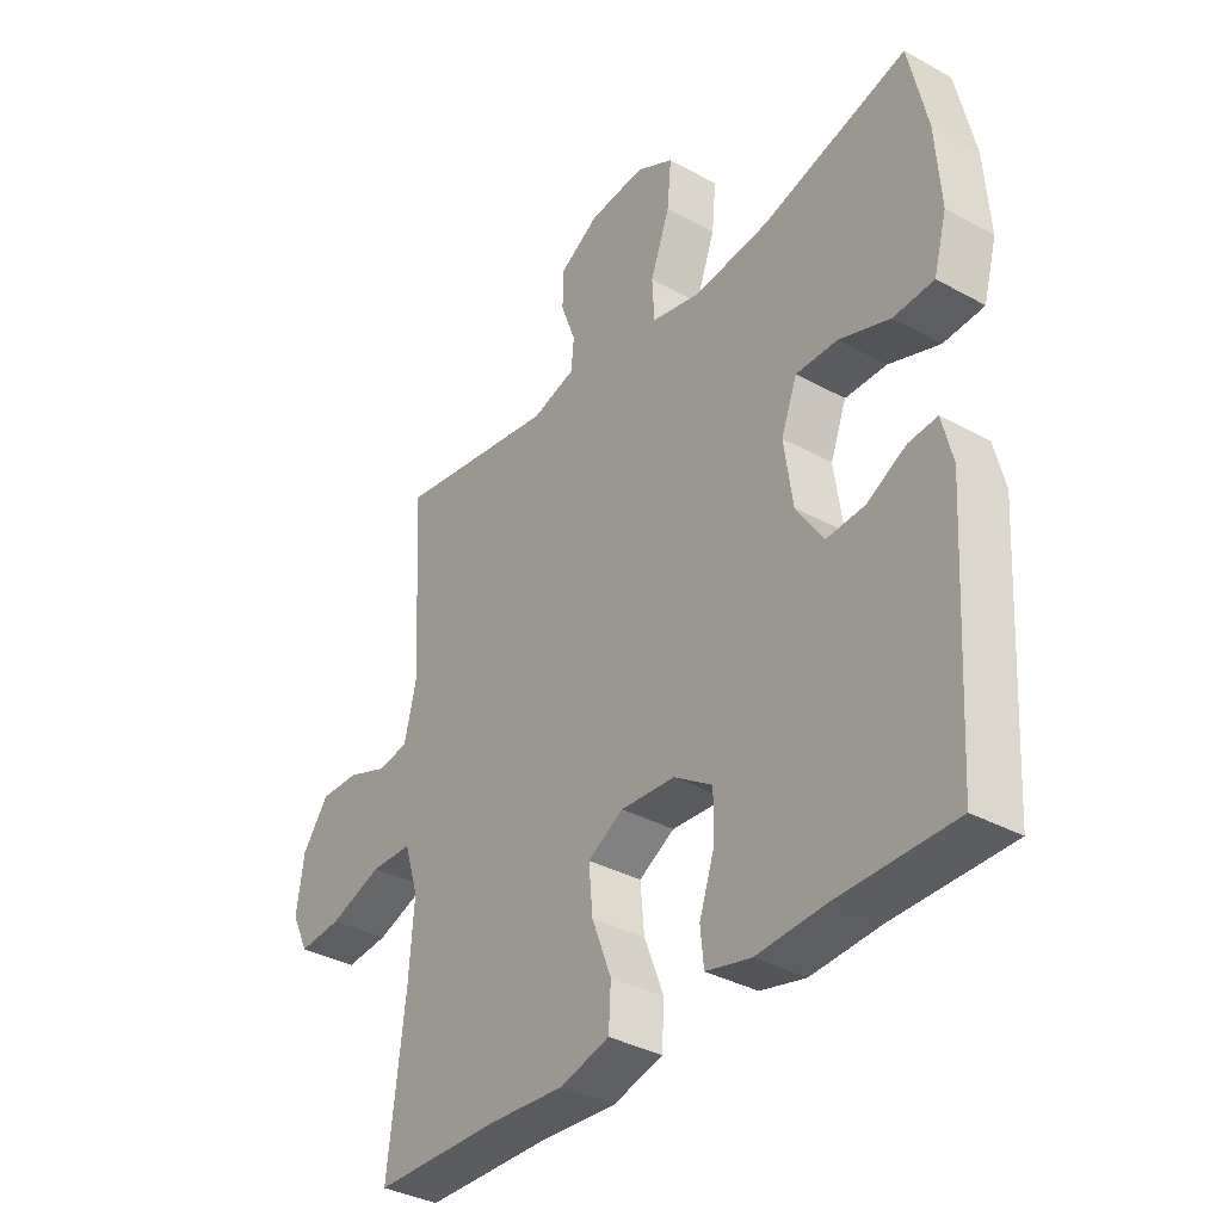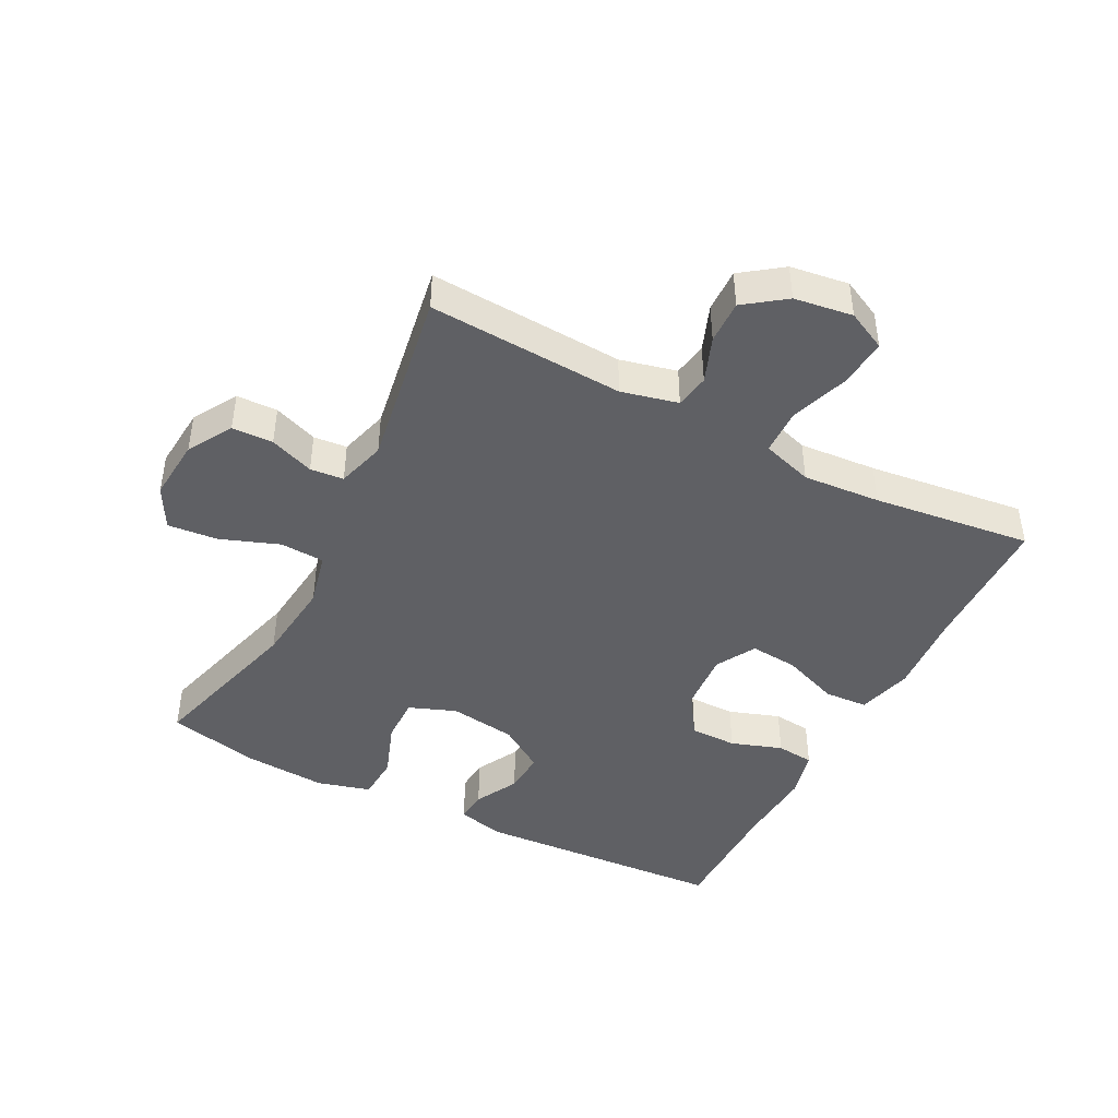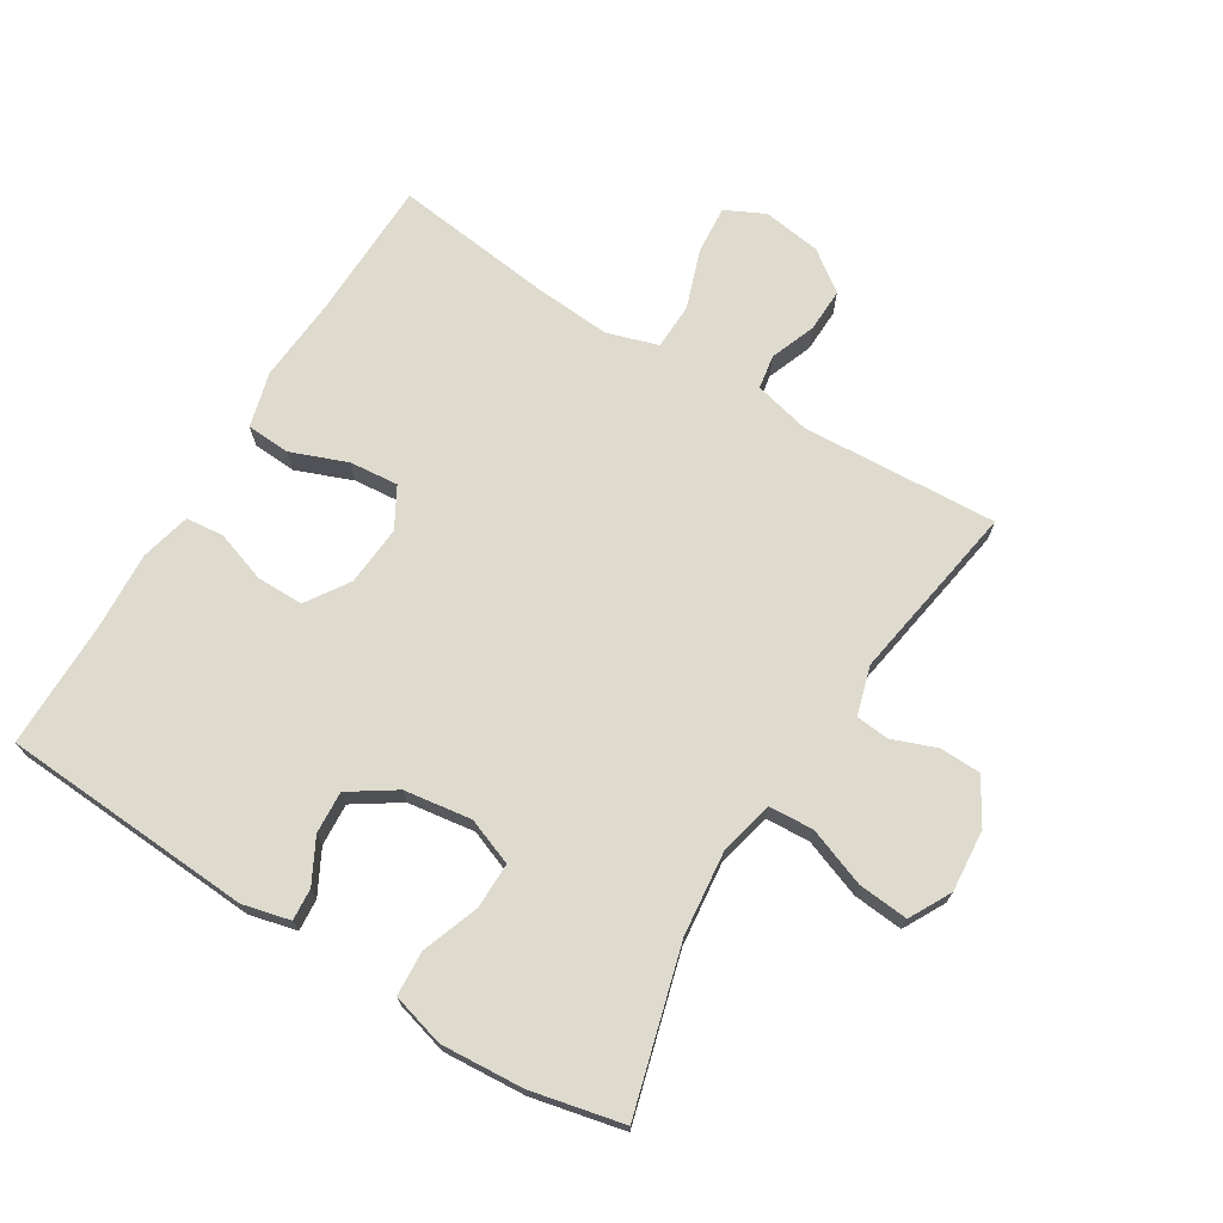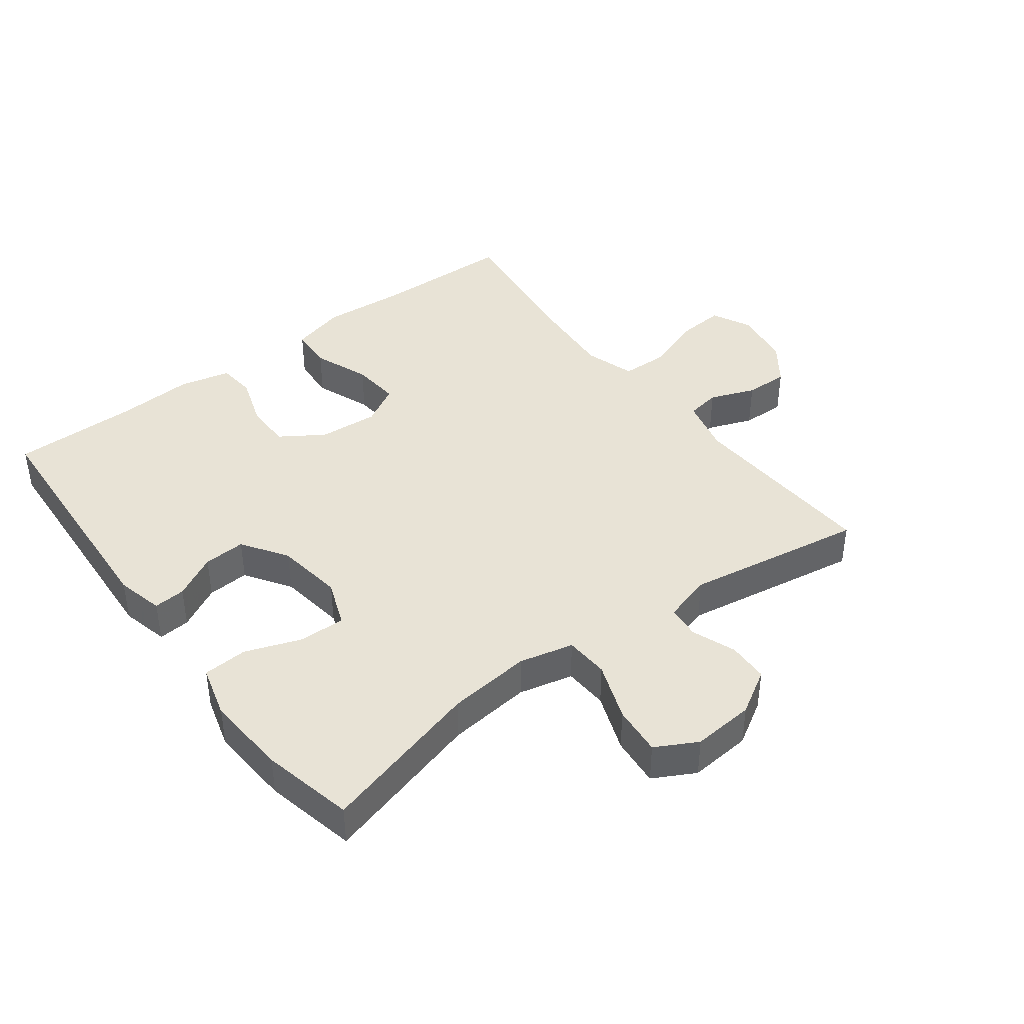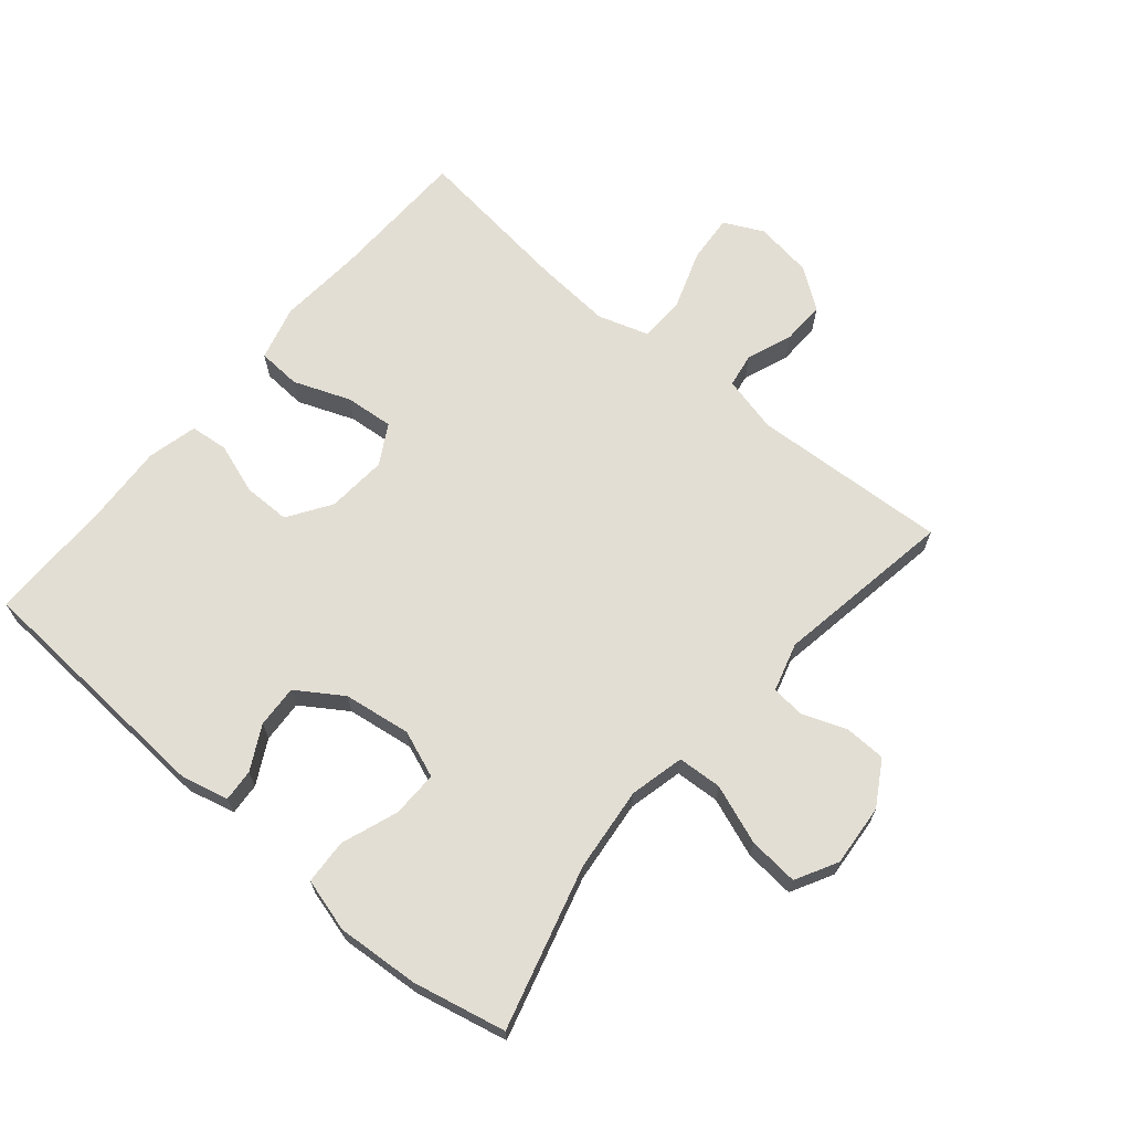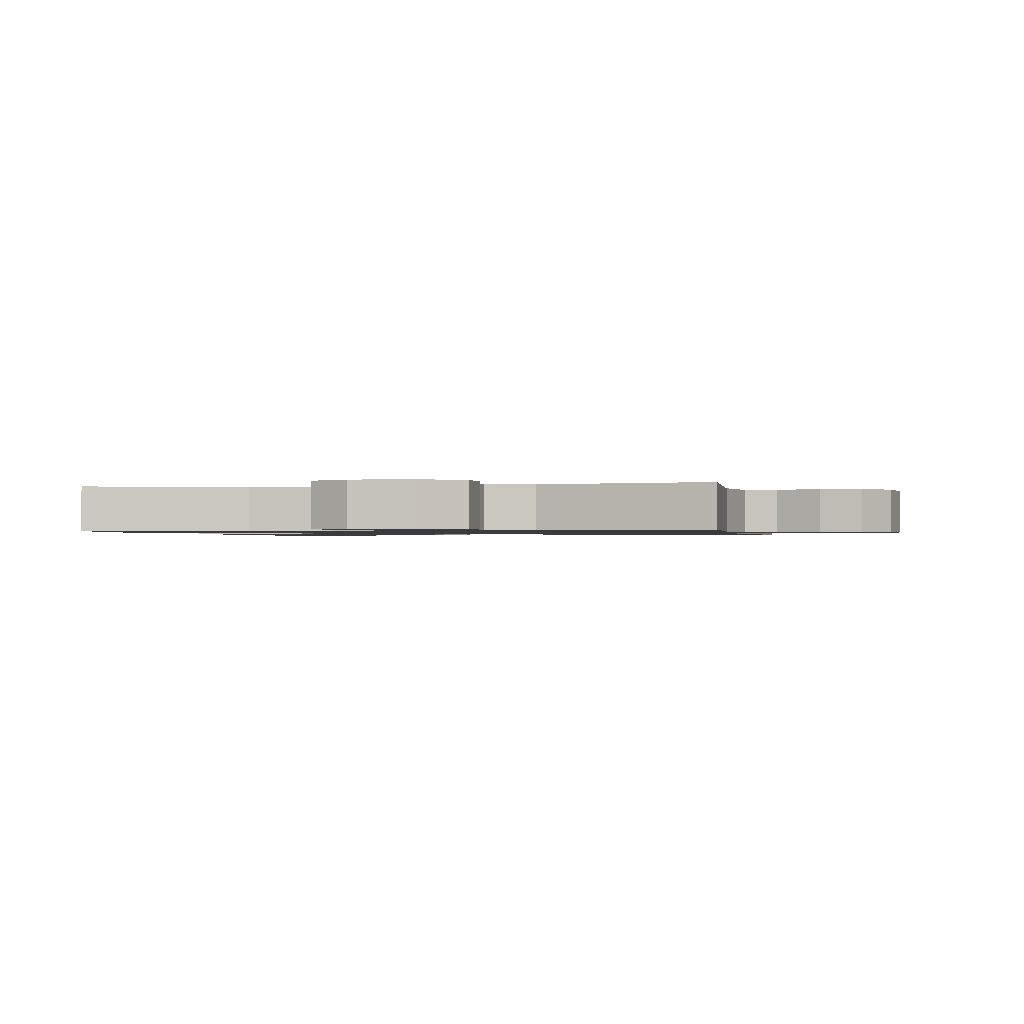
<metadata>
{"format":"obj","ext":"obj","renderer":"f3d","projection":"perspective","resolution":1024,"background":"white","views":[{"elev":-35.8,"azim":-125.9,"up":"+Z"},{"elev":-44.2,"azim":62.7,"up":"+Y"},{"elev":71.1,"azim":-58.4,"up":"+Y"},{"elev":41.5,"azim":-37.0,"up":"+Y"},{"elev":67.3,"azim":-49.8,"up":"+Y"},{"elev":-1.1,"azim":11.9,"up":"+Y"}]}
</metadata>
<code>
v 0.5 0.07 -0.5
v 0.28 0.07 -0.505
v 0.149 0.07 -0.515
v 0.063 0.07 -0.492
v 0.059 0.07 -0.424
v 0.093 0.07 -0.336
v 0.1 0.07 -0.26
v 0.038 0.07 -0.225
v -0.056 0.07 -0.232
v -0.123 0.07 -0.276
v -0.123 0.07 -0.349
v -0.096 0.07 -0.429
v -0.102 0.07 -0.488
v -0.18 0.07 -0.507
v -0.3 0.07 -0.5
v -0.5 0.07 -0.5
v -0.524 0.07 -0.106
v -0.506 0.07 -0.032
v -0.456 0.07 -0.036
v -0.388 0.07 -0.072
v -0.322 0.07 -0.076
v -0.275 0.07 -0.005
v -0.26 0.07 0.1
v -0.288 0.07 0.173
v -0.36 0.07 0.172
v -0.448 0.07 0.14
v -0.518 0.07 0.144
v -0.541 0.07 0.227
v -0.532 0.07 0.356
v -0.5 0.07 0.5
v -0.247 0.07 0.43
v -0.116 0.07 0.416
v -0.031 0.07 0.436
v -0.027 0.07 0.505
v -0.061 0.07 0.597
v -0.068 0.07 0.675
v -0.003 0.07 0.71
v 0.094 0.07 0.702
v 0.163 0.07 0.661
v 0.165 0.07 0.597
v 0.139 0.07 0.528
v 0.144 0.07 0.476
v 0.22 0.07 0.454
v 0.5 0.07 0.5
v 0.483 0.07 0.195
v 0.504 0.07 0.107
v 0.557 0.07 0.098
v 0.628 0.07 0.125
v 0.696 0.07 0.127
v 0.742 0.07 0.064
v 0.755 0.07 -0.027
v 0.725 0.07 -0.088
v 0.65 0.07 -0.082
v 0.558 0.07 -0.05
v 0.486 0.07 -0.052
v 0.461 0.07 -0.131
v 0.47 0.07 -0.252
v 0.5 0 -0.5
v 0.28 0 -0.505
v 0.149 0 -0.515
v 0.063 0 -0.492
v 0.059 0 -0.424
v 0.093 0 -0.336
v 0.1 0 -0.26
v 0.038 0 -0.225
v -0.056 0 -0.232
v -0.123 0 -0.276
v -0.123 0 -0.349
v -0.096 0 -0.429
v -0.102 0 -0.488
v -0.18 0 -0.507
v -0.3 0 -0.5
v -0.5 0 -0.5
v -0.524 0 -0.106
v -0.506 0 -0.032
v -0.456 0 -0.036
v -0.388 0 -0.072
v -0.322 0 -0.076
v -0.275 0 -0.005
v -0.26 0 0.1
v -0.288 0 0.173
v -0.36 0 0.172
v -0.448 0 0.14
v -0.518 0 0.144
v -0.541 0 0.227
v -0.532 0 0.356
v -0.5 0 0.5
v -0.247 0 0.43
v -0.116 0 0.416
v -0.031 0 0.436
v -0.027 0 0.505
v -0.061 0 0.597
v -0.068 0 0.675
v -0.003 0 0.71
v 0.094 0 0.702
v 0.163 0 0.661
v 0.165 0 0.597
v 0.139 0 0.528
v 0.144 0 0.476
v 0.22 0 0.454
v 0.5 0 0.5
v 0.483 0 0.195
v 0.504 0 0.107
v 0.557 0 0.098
v 0.628 0 0.125
v 0.696 0 0.127
v 0.742 0 0.064
v 0.755 0 -0.027
v 0.725 0 -0.088
v 0.65 0 -0.082
v 0.558 0 -0.05
v 0.486 0 -0.052
v 0.461 0 -0.131
v 0.47 0 -0.252
f 51 52 53 54
f 51 54 55
f 50 51 55
f 47 48 49 50
f 46 47 50 55
f 45 46 55 56
f 43 44 45 56
f 38 39 40 41
f 38 41 42
f 37 38 42
f 34 35 36 37
f 33 34 37 42
f 32 33 42 43
f 28 29 30 31
f 28 31 32
f 25 26 27 28
f 24 25 28 32
f 23 24 32 43
f 17 18 19 20
f 15 16 17 20
f 15 20 21
f 14 15 21 22
f 11 12 13 14
f 10 11 14 22
f 3 4 5 6
f 2 3 6 7
f 57 1 2 7
f 56 57 7 8
f 43 56 8 9
f 22 23 43
f 9 10 22 43
f 111 110 109 108
f 112 111 108
f 112 108 107
f 107 106 105 104
f 112 107 104 103
f 113 112 103 102
f 113 102 101 100
f 98 97 96 95
f 99 98 95
f 99 95 94
f 94 93 92 91
f 99 94 91 90
f 100 99 90 89
f 88 87 86 85
f 89 88 85
f 85 84 83 82
f 89 85 82 81
f 100 89 81 80
f 77 76 75 74
f 77 74 73 72
f 78 77 72
f 79 78 72 71
f 71 70 69 68
f 79 71 68 67
f 63 62 61 60
f 64 63 60 59
f 64 59 58 114
f 65 64 114 113
f 66 65 113 100
f 100 80 79
f 100 79 67 66
f 1 58 59 2
f 2 59 60 3
f 3 60 61 4
f 4 61 62 5
f 5 62 63 6
f 6 63 64 7
f 7 64 65 8
f 8 65 66 9
f 9 66 67 10
f 10 67 68 11
f 11 68 69 12
f 12 69 70 13
f 13 70 71 14
f 14 71 72 15
f 15 72 73 16
f 16 73 74 17
f 17 74 75 18
f 18 75 76 19
f 19 76 77 20
f 20 77 78 21
f 21 78 79 22
f 22 79 80 23
f 23 80 81 24
f 24 81 82 25
f 25 82 83 26
f 26 83 84 27
f 27 84 85 28
f 28 85 86 29
f 29 86 87 30
f 30 87 88 31
f 31 88 89 32
f 32 89 90 33
f 33 90 91 34
f 34 91 92 35
f 35 92 93 36
f 36 93 94 37
f 37 94 95 38
f 38 95 96 39
f 39 96 97 40
f 40 97 98 41
f 41 98 99 42
f 42 99 100 43
f 43 100 101 44
f 44 101 102 45
f 45 102 103 46
f 46 103 104 47
f 47 104 105 48
f 48 105 106 49
f 49 106 107 50
f 50 107 108 51
f 51 108 109 52
f 52 109 110 53
f 53 110 111 54
f 54 111 112 55
f 55 112 113 56
f 56 113 114 57
f 57 114 58 1

</code>
